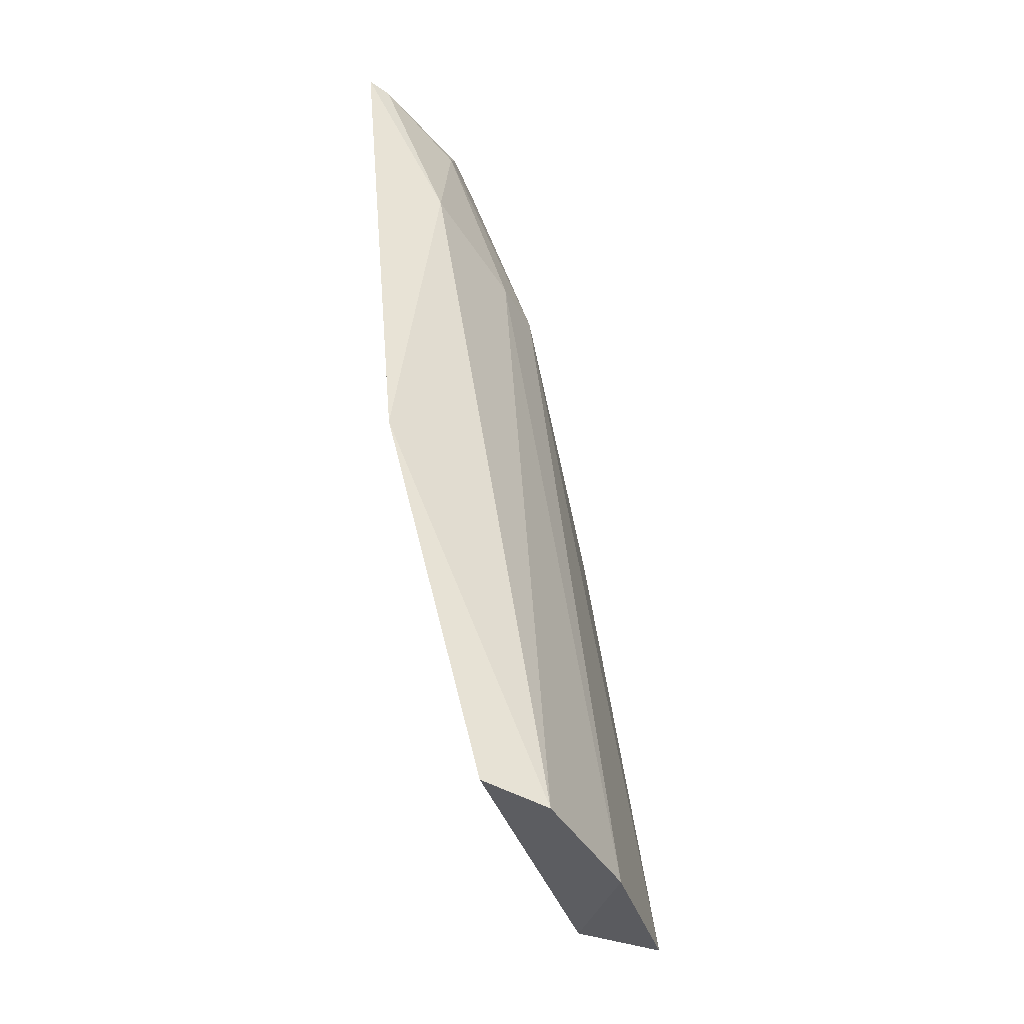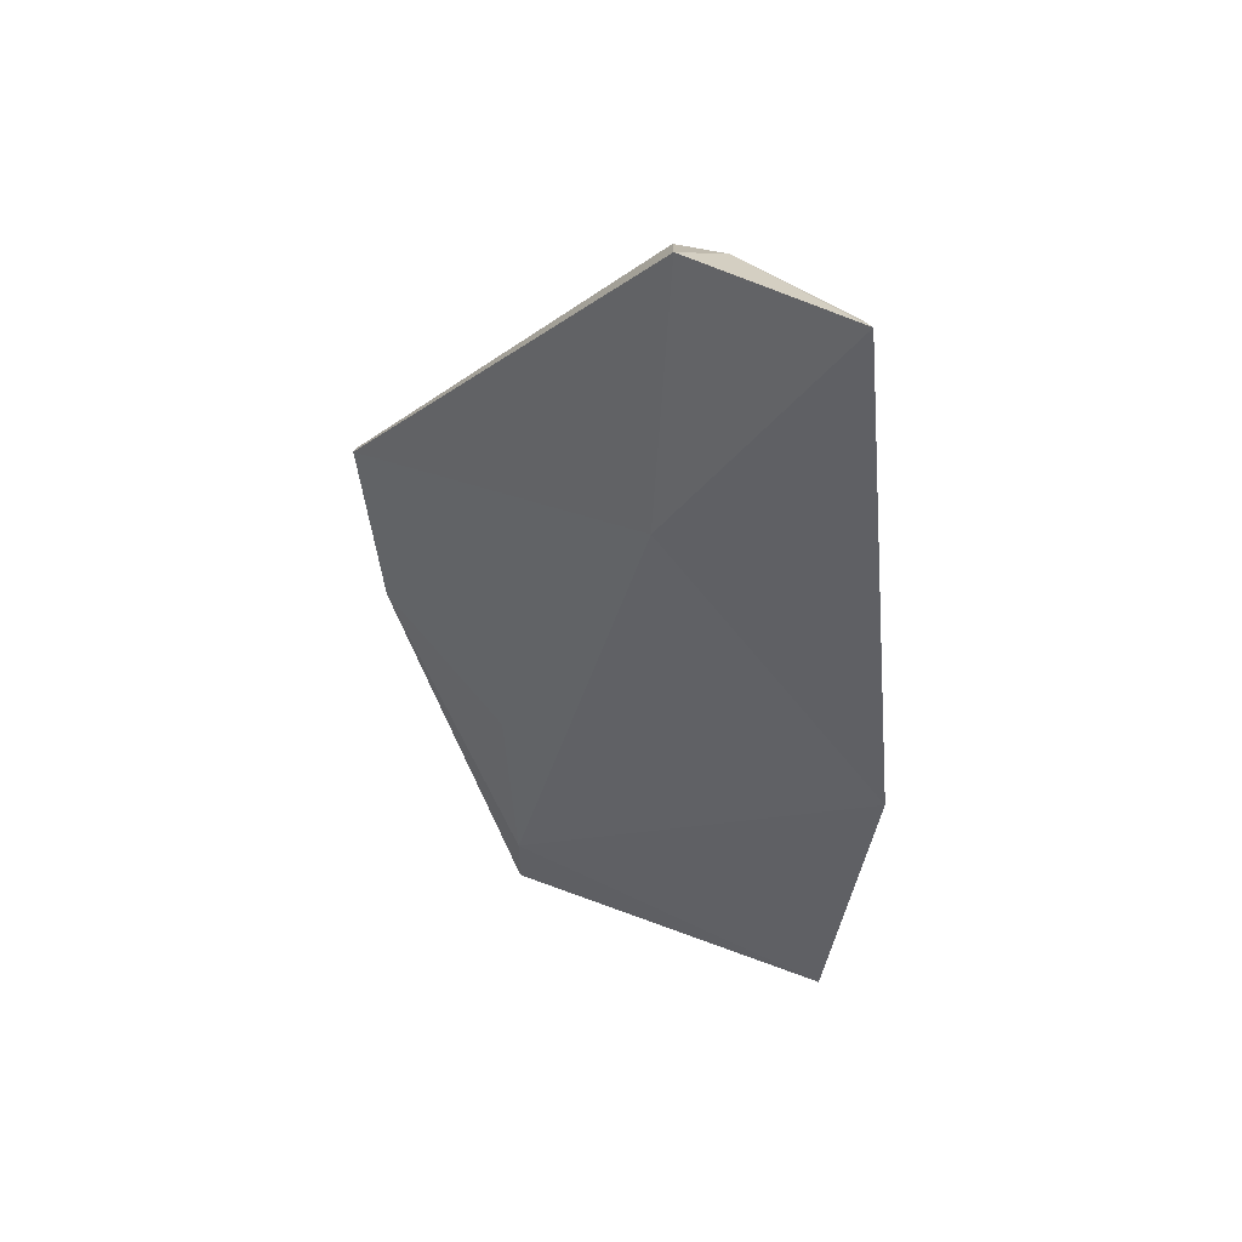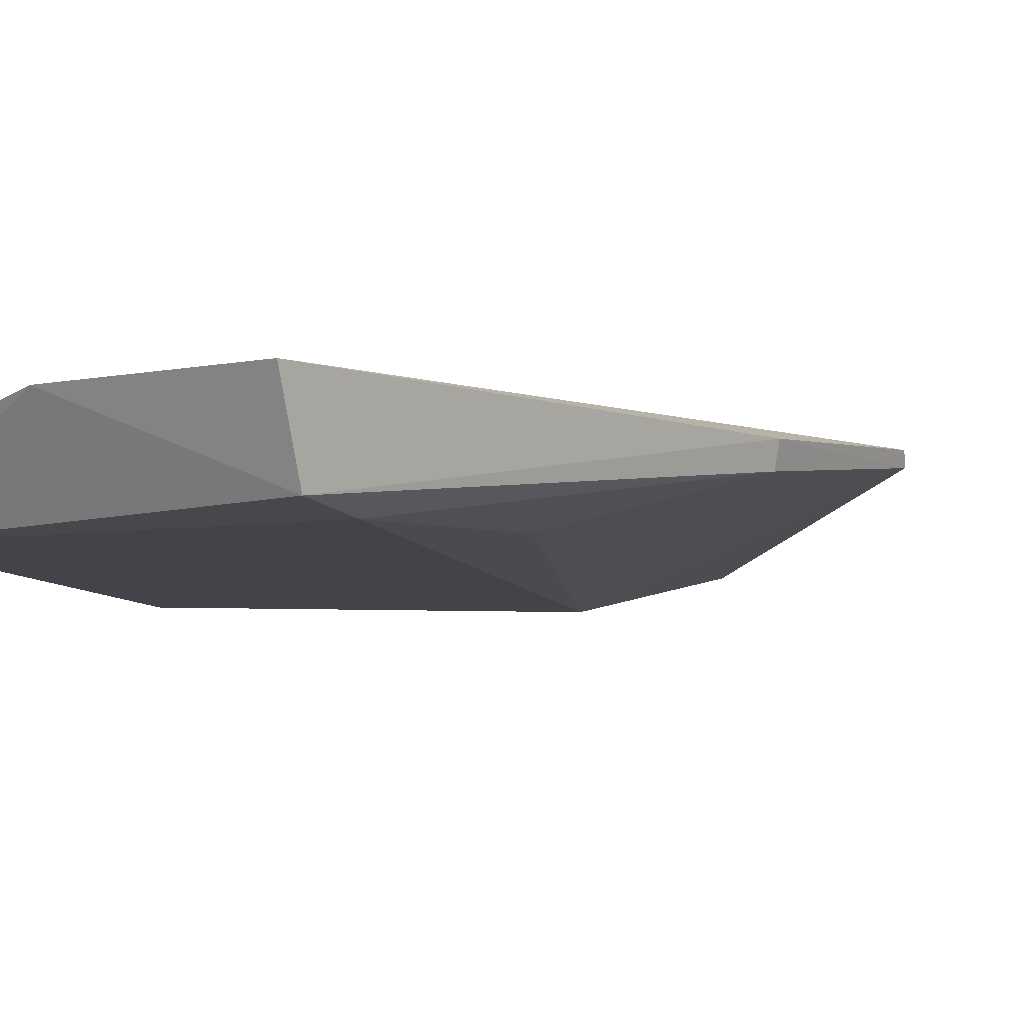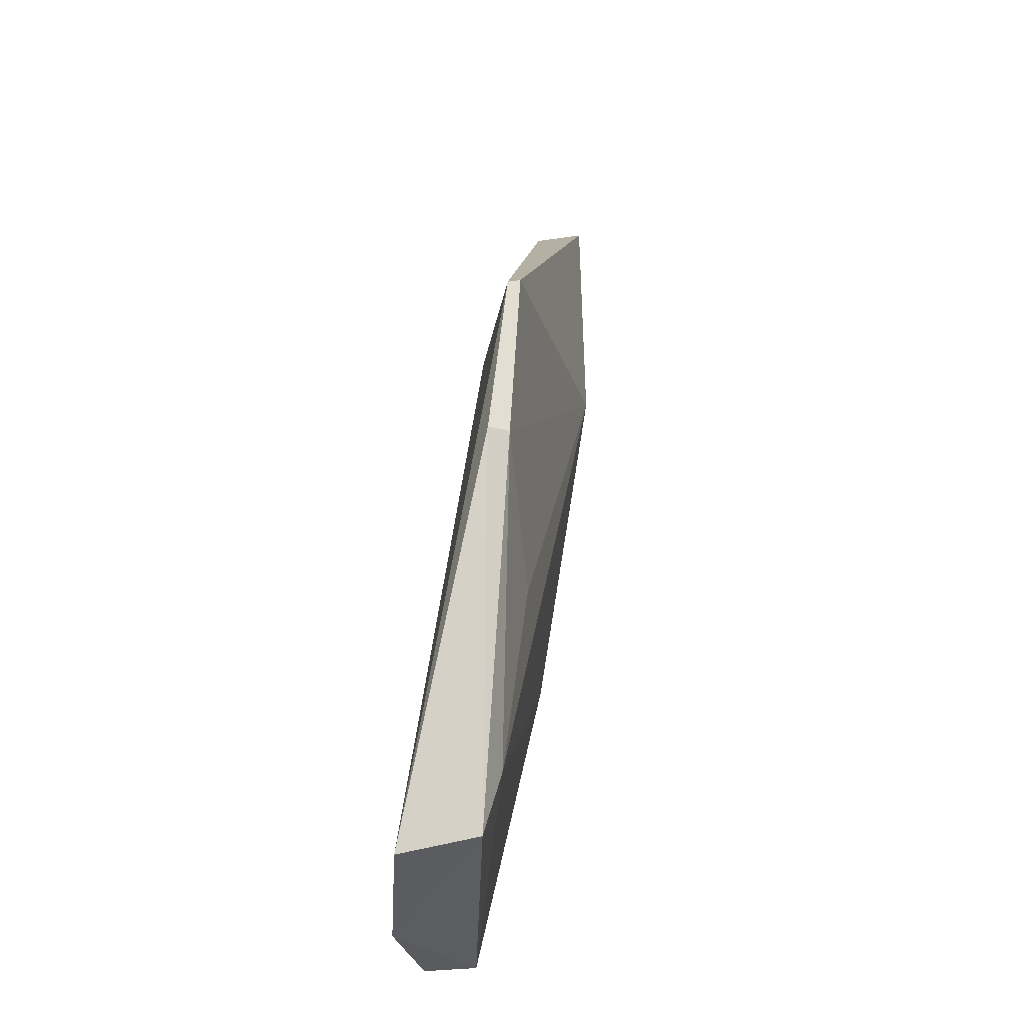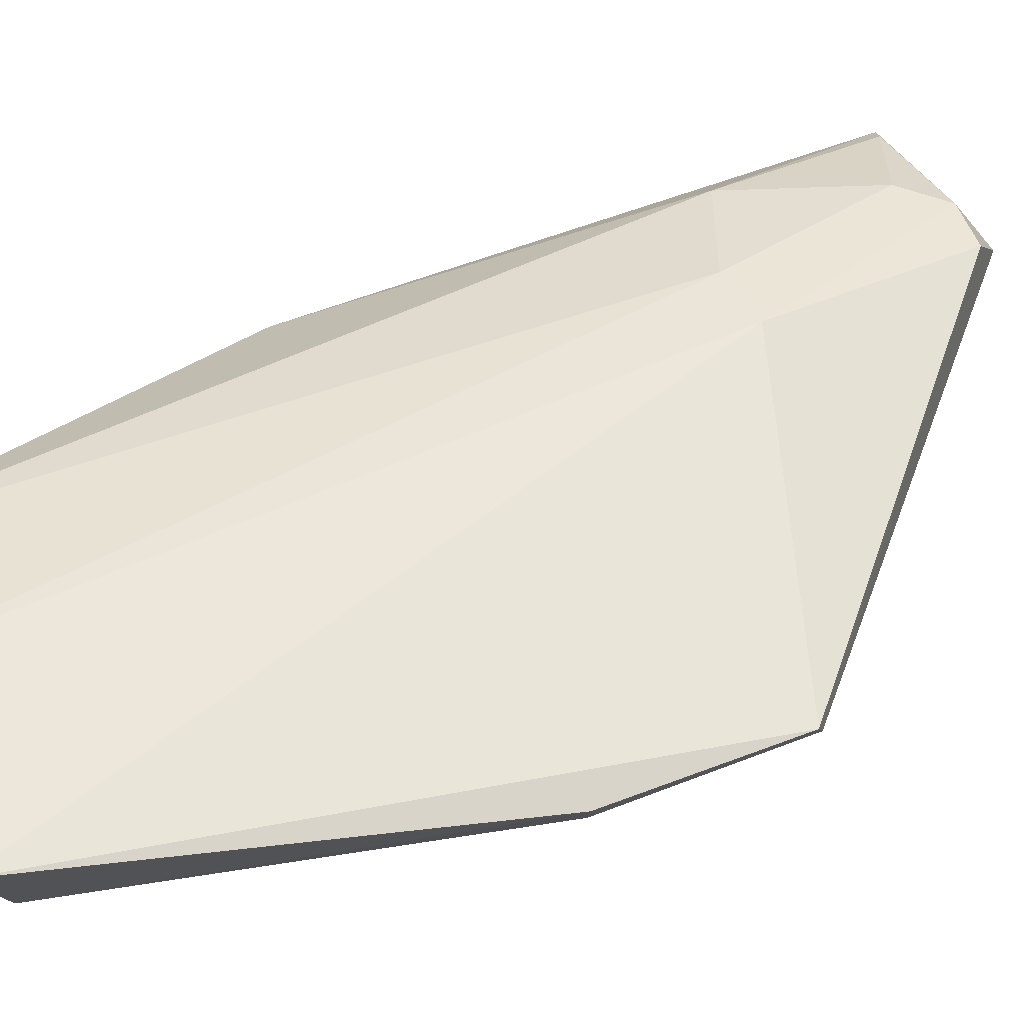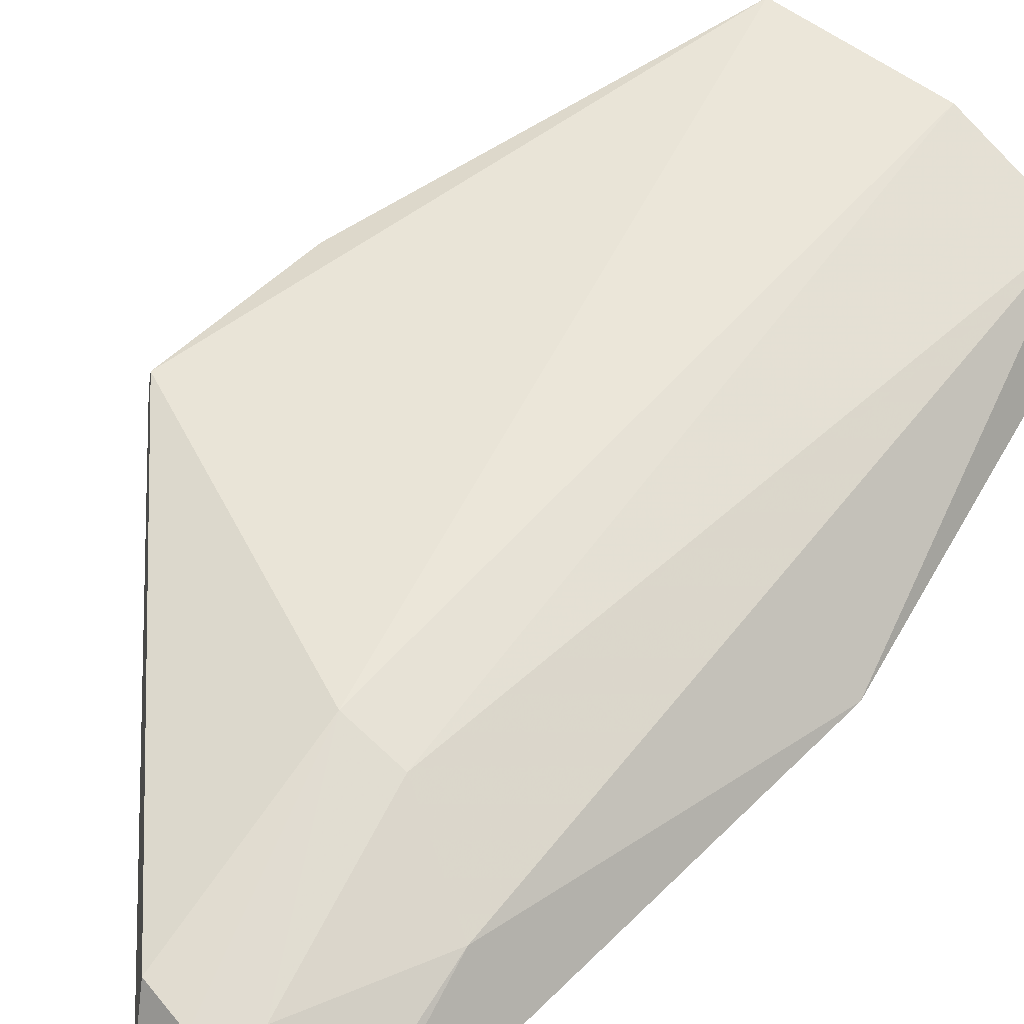
<metadata>
{"format":"obj","ext":"obj","renderer":"f3d","projection":"perspective","resolution":1024,"background":"white","views":[{"elev":-36.3,"azim":98.8,"up":"+Z"},{"elev":42.8,"azim":17.3,"up":"+Z"},{"elev":5.0,"azim":-148.7,"up":"+Y"},{"elev":-33.3,"azim":-99.5,"up":"+Z"},{"elev":63.8,"azim":-117.6,"up":"+Y"},{"elev":48.0,"azim":40.1,"up":"+Y"}]}
</metadata>
<code>
v 0.0385 0.07376 0.141
v 0.03709 0.07552 0.1403
v -0.009841 0.08987 0.106
v 0.003824 0.09899 0.05023
v 0.0336 0.09245 0.05076
v 0.02026 0.08899 0.1185
v 0.02306 0.07682 0.1422
v 0.03567 0.08163 0.1234
v 0.00448 0.08921 0.0593
v -0.009991 0.09117 0.1055
v 0.02112 0.09712 0.04942
v 0.02612 0.08114 0.1398
v 0.04225 0.07862 0.08834
v 0.02622 0.0872 0.1185
v -0.008191 0.09066 0.08876
v 0.003809 0.0911 0.05257
v 0.02162 0.07678 0.1152
v 0.02144 0.08222 0.1391
v 0.02971 0.08147 0.1362
v -0.008565 0.09282 0.08872
v 0.03647 0.08672 0.05249
v 0.004271 0.08679 0.07885
f 8 2 1
f 10 6 4
f 11 4 6
f 12 7 1
f 12 1 2
f 13 8 1
f 13 5 8
f 14 8 5
f 14 11 6
f 14 5 11
f 16 4 11
f 16 9 15
f 17 1 7
f 17 7 3
f 17 3 15
f 17 13 1
f 17 9 13
f 18 10 3
f 18 3 7
f 18 7 12
f 18 12 6
f 18 6 10
f 19 12 2
f 19 2 8
f 19 8 14
f 19 14 6
f 19 6 12
f 20 10 4
f 20 16 15
f 20 4 16
f 20 15 3
f 20 3 10
f 21 13 9
f 21 9 16
f 21 5 13
f 21 16 11
f 21 11 5
f 22 17 15
f 22 15 9
f 22 9 17

</code>
